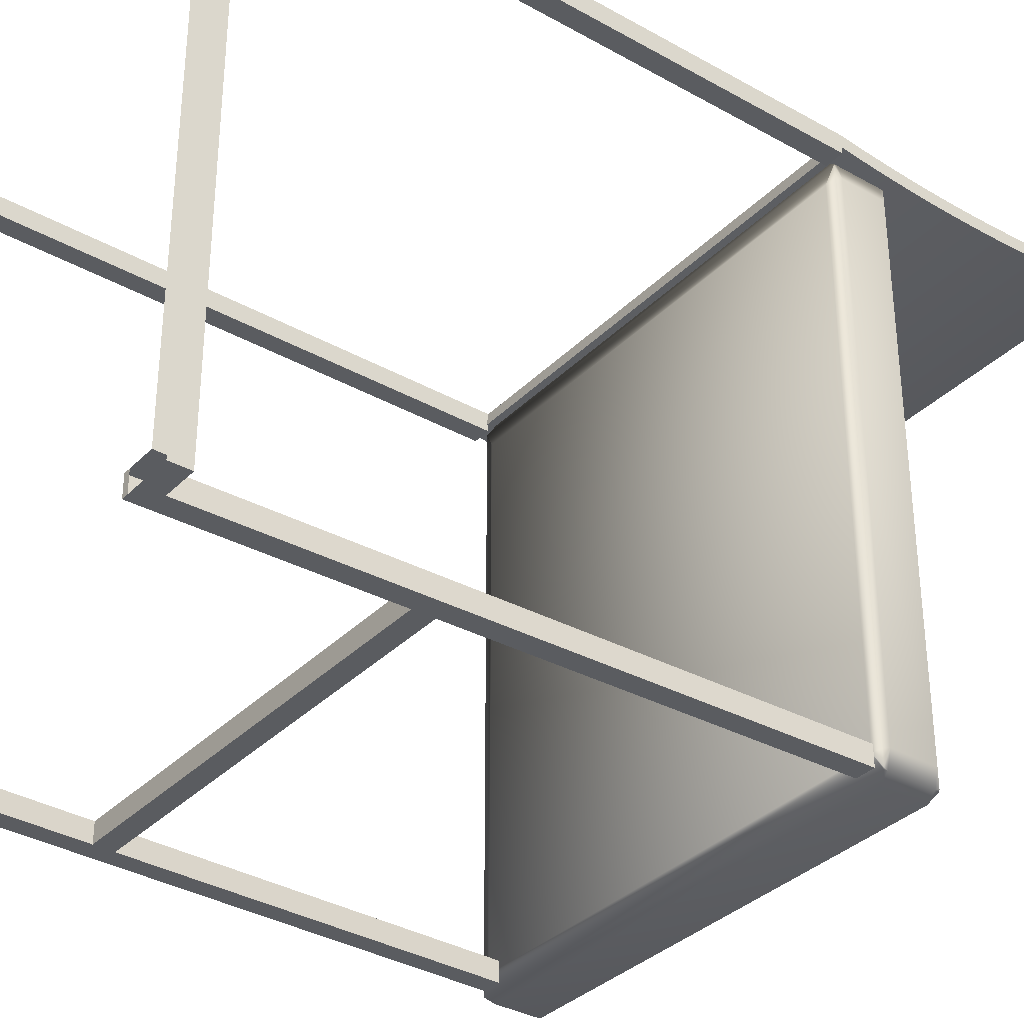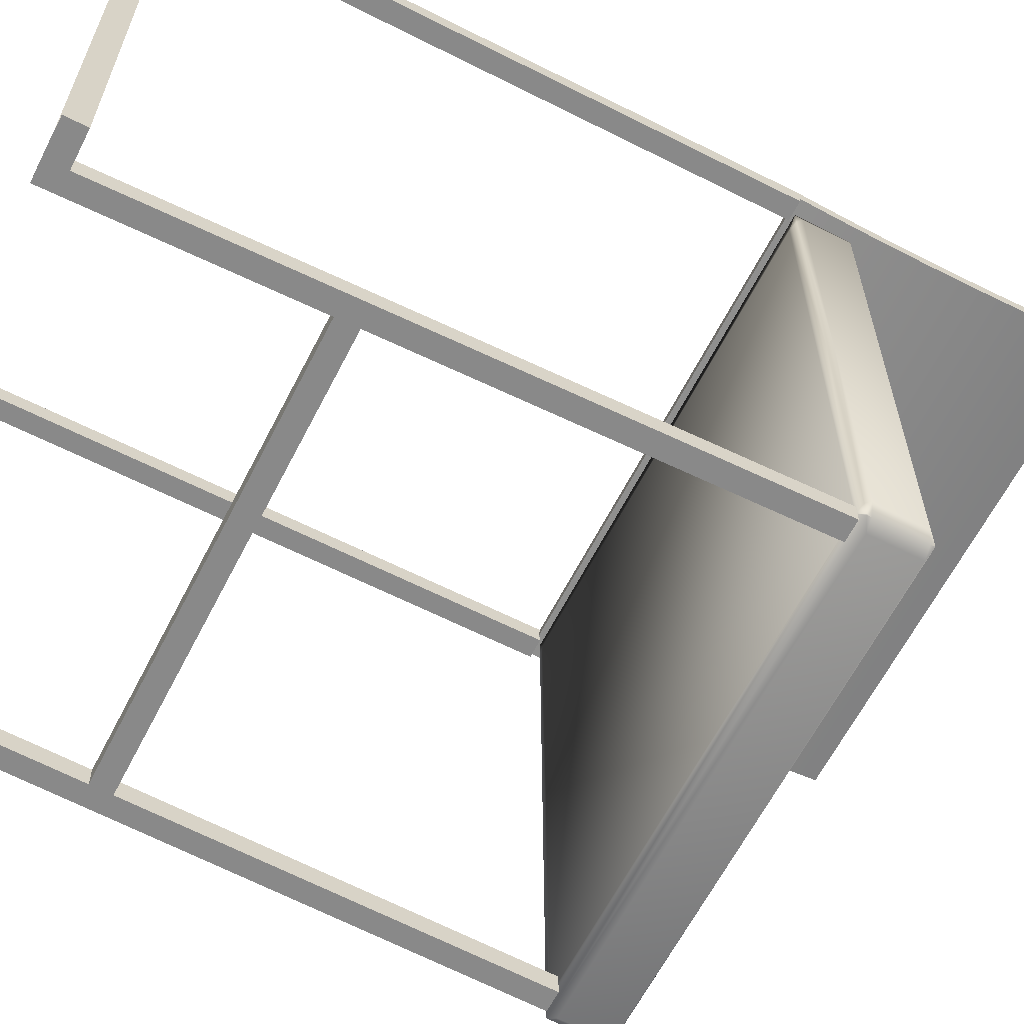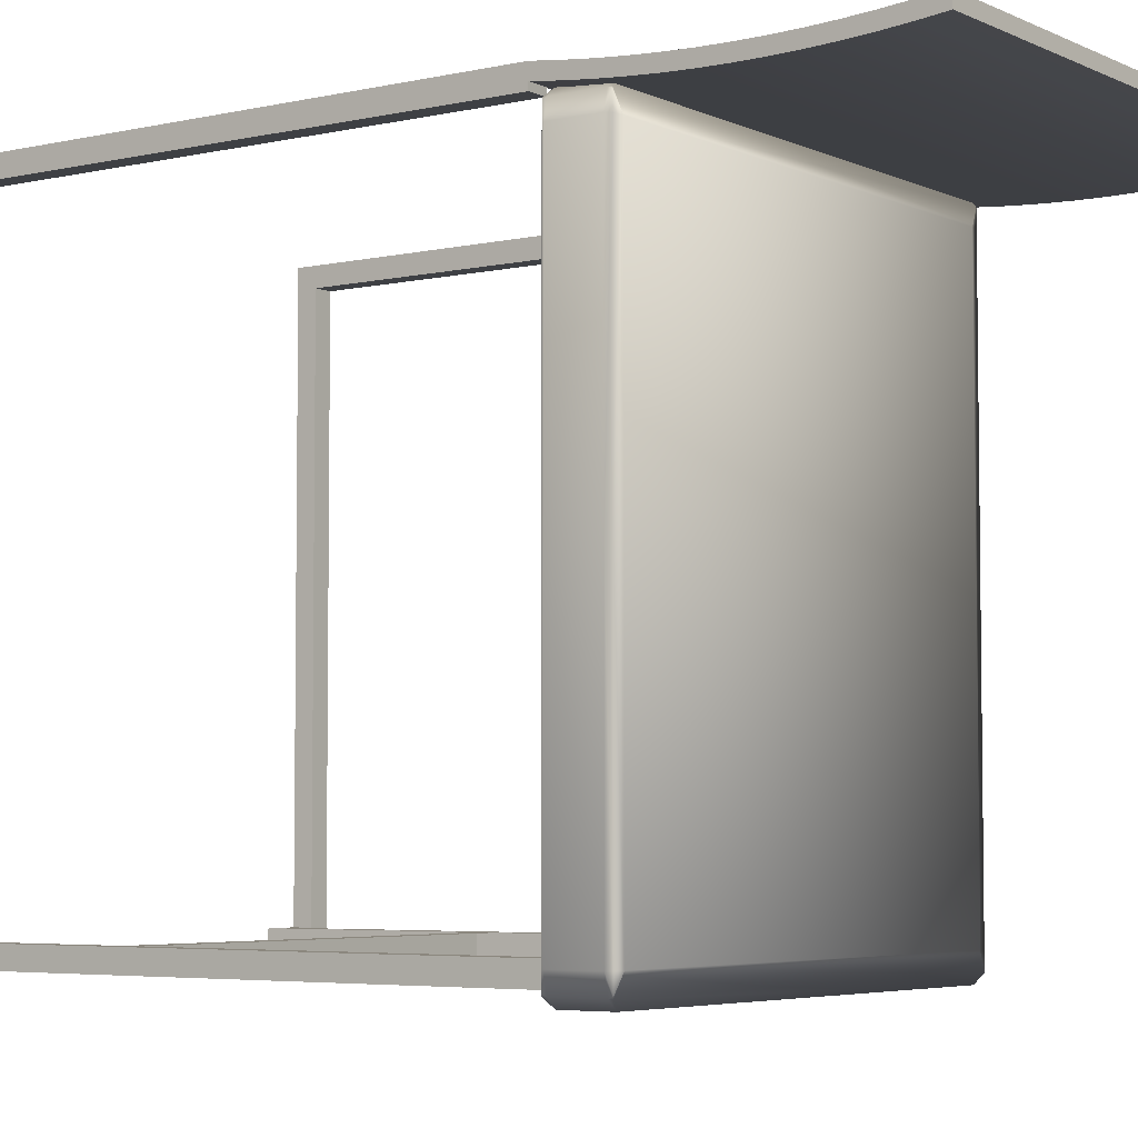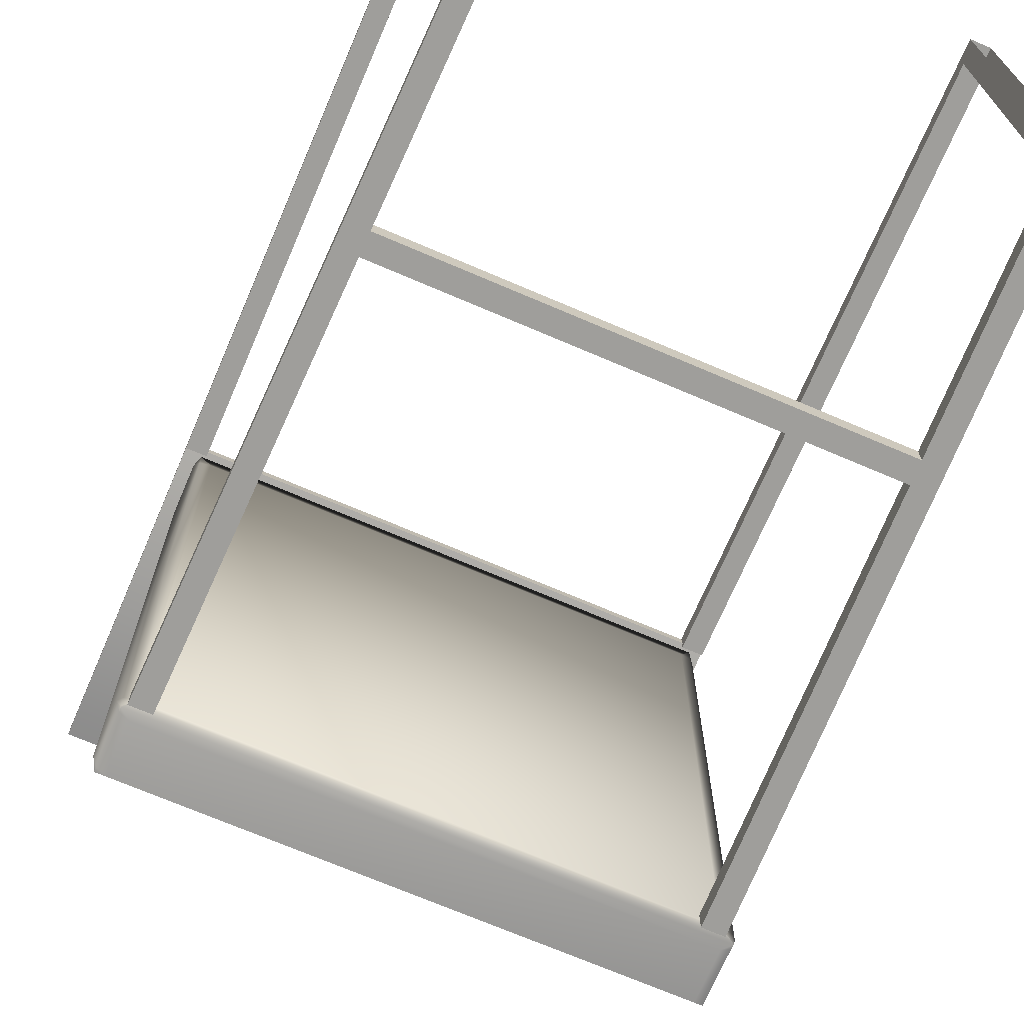
<metadata>
{"format":"obj","ext":"obj","renderer":"f3d","projection":"perspective","resolution":1024,"background":"white","views":[{"elev":-34.4,"azim":52.9,"up":"+Z"},{"elev":-63.1,"azim":62.9,"up":"+Z"},{"elev":-4.8,"azim":125.5,"up":"+Z"},{"elev":-70.8,"azim":-23.2,"up":"+Z"}]}
</metadata>
<code>
v -0.1764 -0.4542 -0.264
v -0.1654 -0.4542 -0.2804
v -0.1654 -0.4542 -0.264
v -0.1764 -0.4542 -0.2804
v -0.1694 -0.274 -0.2804
v -0.1694 -0.274 -0.264
v -0.1927 -0.4542 -0.264
v -0.1818 -0.4378 -0.264
v -0.2091 -0.4542 -0.2804
v -0.1818 -0.4378 -0.2804
v 0.1726 -0.274 -0.2804
v -0.1927 0.04814 -0.264
v -0.2091 -0.4542 0.1925
v -0.1927 -0.4378 -0.264
v -0.1927 0.04814 -0.2804
v 0.1726 -0.274 -0.264
v 0.173 -0.2576 -0.2804
v -0.1697 -0.2576 -0.264
v -0.1927 -0.4542 0.1925
v -0.2091 -0.4378 -0.2804
v -0.1927 -0.4378 0.1925
v -0.1697 -0.2576 -0.2804
v 0.1687 -0.4542 -0.264
v 0.173 -0.2576 -0.264
v 0.196 0.04814 -0.2804
v -0.1764 0.04814 -0.264
v -0.1764 0.04814 -0.2804
v -0.2091 -0.4542 0.2089
v -0.2091 -0.4378 0.1925
v 0.1687 -0.4542 -0.2804
v 0.1851 -0.4378 -0.264
v 0.196 0.04814 -0.264
v 0.1851 -0.4378 -0.2804
v 0.1797 0.04814 -0.2804
v -0.1927 0.04814 0.2089
v -0.1927 -0.4542 0.2089
v 0.1742 -0.4542 -0.2804
v 0.196 -0.4378 -0.264
v 0.1797 0.04814 -0.264
v -0.1927 0.04814 0.1925
v -0.2091 0.04814 0.1925
v 0.2124 -0.4378 -0.2804
v 0.1742 -0.4542 -0.264
v -0.2091 0.04814 0.2089
v 0.2124 -0.4542 -0.2804
v 0.196 -0.4542 -0.264
v 0.196 -0.4378 0.1925
v 0.2124 -0.4542 0.2089
v 0.2124 -0.4378 0.1925
v 0.196 -0.4542 0.2089
v 0.2124 0.04814 0.1925
v 0.196 0.04814 0.2089
v 0.196 0.04814 0.1925
v 0.2124 0.04814 0.2089
v -0.2091 0.1534 0.19
v -0.2091 0.1962 0.19
v -0.2091 0.1748 0.1897
v -0.2091 0.2176 0.1907
v 0.2124 0.1962 0.19
v 0.2124 0.1748 0.1897
v -0.2091 0.132 0.1907
v 0.2124 0.2176 0.1907
v 0.2124 0.1534 0.19
v -0.2091 0.1106 0.1918
v 0.2124 0.239 0.1918
v 0.2124 0.132 0.1907
v -0.2091 0.239 0.1918
v 0.2124 0.1106 0.1918
v -0.2091 0.2603 0.1934
v 0.2124 0.2603 0.1934
v -0.2091 0.0893 0.1934
v 0.2124 0.0893 0.1934
v -0.2091 0.06799 0.1955
v 0.2124 0.2816 0.1955
v -0.2091 0.2816 0.1955
v 0.2124 0.06799 0.1955
v -0.2091 0.3028 0.198
v 0.2124 0.3028 0.198
v -0.2091 0.04685 0.198
v 0.2124 0.04685 0.198
v -0.2091 0.1537 0.2009
v 0.2124 0.3015 0.2089
v 0.2124 0.196 0.2009
v -0.2091 0.1325 0.2016
v -0.2091 0.1748 0.2007
v -0.2091 0.3015 0.2089
v 0.2124 0.2805 0.2064
v 0.2124 0.2172 0.2016
v 0.2124 0.1748 0.2007
v -0.2091 0.06917 0.2064
v -0.2091 0.1113 0.2027
v 0.2124 0.1537 0.2009
v -0.2091 0.196 0.2009
v -0.2091 0.2805 0.2064
v 0.2124 0.2594 0.2043
v 0.2124 0.2383 0.2027
v 0.2124 0.06917 0.2064
v -0.2091 0.09024 0.2043
v 0.2124 0.1325 0.2016
v -0.2091 0.2172 0.2016
v -0.2091 0.2594 0.2043
v 0.2124 0.09024 0.2043
v 0.2124 0.1113 0.2027
v -0.2091 0.2383 0.2027
v 0.1941 0.05299 0.198
v -0.1957 0.04971 0.1911
v 0.2018 0.04971 0.1911
v -0.188 0.05299 0.198
v 0.1941 0.04814 0.1768
v 0.2018 0.05299 0.1911
v 0.1941 0.0918 0.198
v -0.1957 0.05299 0.1911
v 0.2022 0.04956 0.1898
v -0.188 0.04814 0.1768
v -0.188 0.0918 0.198
v -0.196 0.04956 0.1898
v 0.2022 0.04956 0.1768
v -0.188 0.04814 -0.04621
v 0.2018 0.0918 0.1911
v 0.2055 0.05299 0.1768
v 0.2018 0.09508 0.1911
v -0.1994 0.05299 0.1768
v -0.1957 0.0918 0.1911
v 0.2022 0.04956 -0.04621
v -0.196 0.04956 0.1768
v 0.1941 0.04814 -0.04621
v -0.196 0.04956 -0.04621
v -0.1957 0.09508 0.1911
v 0.2055 0.05299 -0.04621
v 0.2055 0.0918 0.1768
v 0.2022 0.09523 0.1898
v 0.1941 0.09665 0.1768
v -0.1994 0.0918 0.1768
v -0.1994 0.05299 -0.04621
v -0.196 0.09523 0.1898
v -0.188 0.09665 0.1768
v 0.2055 0.0918 -0.04621
v 0.2022 0.09523 0.1768
v 0.1941 0.09665 -0.04621
v -0.196 0.09523 0.1768
v -0.1994 0.0918 -0.04621
v 0.2022 0.09523 -0.04621
v -0.188 0.09665 -0.04621
v -0.196 0.09523 -0.04621
v 0.2018 0.04971 -0.2835
v -0.1957 0.04971 -0.2835
v 0.1941 0.05299 -0.2904
v 0.1941 0.04814 -0.2692
v -0.188 0.05299 -0.2904
v 0.2018 0.05299 -0.2835
v 0.2022 0.04956 -0.2822
v -0.188 0.04814 -0.2692
v 0.1941 0.0918 -0.2904
v -0.1957 0.05299 -0.2835
v 0.2022 0.04956 -0.2692
v -0.196 0.04956 -0.2822
v -0.188 0.04814 -0.04621
v -0.188 0.0918 -0.2904
v 0.2018 0.0918 -0.2835
v 0.2055 0.05299 -0.2692
v 0.2022 0.04956 -0.04621
v -0.196 0.04956 -0.2692
v 0.1941 0.04814 -0.04621
v -0.196 0.04956 -0.04621
v 0.2018 0.09508 -0.2835
v -0.1994 0.05299 -0.2692
v -0.1957 0.0918 -0.2835
v 0.2055 0.05299 -0.04621
v -0.1957 0.09508 -0.2835
v 0.2055 0.0918 -0.2692
v 0.2022 0.09523 -0.2822
v -0.1994 0.05299 -0.04621
v 0.1941 0.09665 -0.2692
v -0.1994 0.0918 -0.2692
v -0.196 0.09523 -0.2822
v 0.2055 0.0918 -0.04621
v -0.188 0.09665 -0.2692
v 0.2022 0.09523 -0.2692
v -0.1994 0.0918 -0.04621
v 0.1941 0.09665 -0.04621
v -0.196 0.09523 -0.2692
v 0.2022 0.09523 -0.04621
v -0.196 0.09523 -0.04621
v -0.188 0.09665 -0.04621
g mesh1_mesh1-geometry
f 1 2 3
f 2 1 4
f 3 2 1
f 4 1 2
f 3 5 2
f 2 5 3
f 6 1 3
f 3 1 6
f 7 4 1
f 1 4 7
f 5 4 2
f 2 4 5
f 5 3 6
f 6 3 5
f 1 6 8
f 8 6 1
f 4 7 9
f 9 7 4
f 1 8 7
f 7 8 1
f 4 5 10
f 10 5 4
f 11 6 5
f 5 6 11
f 8 6 12
f 12 6 8
f 9 7 13
f 13 7 9
f 4 10 9
f 9 10 4
f 14 7 8
f 8 7 14
f 10 5 15
f 15 5 10
f 6 11 16
f 16 11 6
f 11 17 5
f 5 17 11
f 12 6 18
f 18 6 12
f 15 8 12
f 12 8 15
f 13 7 19
f 19 7 13
f 13 20 9
f 9 20 13
f 20 9 10
f 10 9 20
f 21 7 14
f 14 7 21
f 8 20 14
f 14 20 8
f 15 5 22
f 22 5 15
f 8 15 10
f 10 15 8
f 11 23 16
f 16 23 11
f 16 24 6
f 6 24 16
f 11 25 17
f 17 25 11
f 22 5 17
f 17 5 22
f 18 6 24
f 24 6 18
f 12 18 26
f 26 18 12
f 12 27 15
f 15 27 12
f 7 21 19
f 19 21 7
f 19 28 13
f 13 28 19
f 20 13 29
f 29 13 20
f 20 8 10
f 10 8 20
f 14 20 21
f 21 20 14
f 15 22 27
f 27 22 15
f 23 11 30
f 30 11 23
f 23 31 16
f 16 31 23
f 16 32 24
f 24 32 16
f 11 33 25
f 25 33 11
f 17 25 34
f 34 25 17
f 27 18 26
f 26 18 27
f 27 12 26
f 26 12 27
f 21 35 19
f 19 35 21
f 28 19 36
f 36 19 28
f 29 13 28
f 28 13 29
f 21 20 29
f 29 20 21
f 18 27 22
f 22 27 18
f 30 33 11
f 11 33 30
f 37 23 30
f 30 23 37
f 23 38 31
f 31 38 23
f 16 31 32
f 32 31 16
f 24 32 39
f 39 32 24
f 31 25 33
f 33 25 31
f 25 39 34
f 34 39 25
f 24 34 17
f 17 34 24
f 35 21 40
f 40 21 35
f 19 35 36
f 36 35 19
f 35 28 36
f 36 28 35
f 29 28 41
f 41 28 29
f 41 21 29
f 29 21 41
f 30 42 33
f 33 42 30
f 23 37 43
f 43 37 23
f 37 42 30
f 30 42 37
f 43 38 23
f 23 38 43
f 33 38 31
f 31 38 33
f 25 31 32
f 32 31 25
f 39 25 32
f 32 25 39
f 34 24 39
f 39 24 34
f 21 41 40
f 40 41 21
f 41 35 40
f 40 35 41
f 28 35 44
f 44 35 28
f 41 28 44
f 44 28 41
f 42 38 33
f 33 38 42
f 42 37 45
f 45 37 42
f 38 43 46
f 46 43 38
f 35 41 44
f 44 41 35
f 42 47 38
f 38 47 42
f 48 42 45
f 45 42 48
f 47 46 38
f 38 46 47
f 47 42 49
f 49 42 47
f 42 48 49
f 49 48 42
f 46 47 50
f 50 47 46
f 51 47 49
f 49 47 51
f 49 48 51
f 51 48 49
f 50 47 52
f 52 47 50
f 47 51 53
f 53 51 47
f 51 48 54
f 54 48 51
f 52 47 53
f 53 47 52
f 52 48 50
f 50 48 52
f 51 52 53
f 53 52 51
f 48 52 54
f 54 52 48
f 52 51 54
f 54 51 52
g mesh2_mesh2-geometry
l 13 28
l 9 13
l 13 19
l 28 36
l 28 44
l 4 9
l 9 20
l 36 19
l 19 7
l 36 35
l 44 35
l 41 44
l 4 1
l 2 4
l 20 29
l 10 20
l 7 1
l 7 14
l 35 40
l 41 40
l 29 41
l 1 3
l 2 5
l 3 2
l 29 21
l 10 8
l 10 15
l 14 8
l 21 14
l 21 40
l 3 6
l 5 11
l 6 5
l 8 12
l 27 15
l 15 12
l 6 16
l 30 11
l 12 26
l 26 27
l 22 27
l 23 16
l 37 30
l 18 26
g mesh3_mesh3-geometry
l 34 25
l 17 34
l 33 25
g mesh4_mesh4-geometry
l 32 39
l 31 32
g mesh5_mesh5-geometry
f 55 56 57
f 56 55 58
f 57 56 55
f 58 55 56
f 59 57 56
f 56 57 59
f 60 55 57
f 57 55 60
f 58 55 61
f 61 55 58
f 62 56 58
f 58 56 62
f 57 59 60
f 60 59 57
f 56 62 59
f 59 62 56
f 55 60 63
f 63 60 55
f 63 61 55
f 55 61 63
f 58 61 64
f 64 61 58
f 58 65 62
f 62 65 58
f 59 63 60
f 60 63 59
f 63 59 62
f 62 59 63
f 61 63 66
f 66 63 61
f 66 64 61
f 61 64 66
f 58 64 67
f 67 64 58
f 65 58 67
f 67 58 65
f 68 62 65
f 65 62 68
f 63 62 66
f 66 62 63
f 64 66 68
f 68 66 64
f 67 64 69
f 69 64 67
f 67 70 65
f 65 70 67
f 66 62 68
f 68 62 66
f 68 65 70
f 70 65 68
f 68 71 64
f 64 71 68
f 69 64 71
f 71 64 69
f 70 67 69
f 69 67 70
f 68 70 72
f 72 70 68
f 71 68 72
f 72 68 71
f 69 71 73
f 73 71 69
f 69 74 70
f 70 74 69
f 72 70 74
f 74 70 72
f 72 73 71
f 71 73 72
f 69 73 75
f 75 73 69
f 74 69 75
f 75 69 74
f 72 74 76
f 76 74 72
f 73 72 76
f 76 72 73
f 75 73 77
f 77 73 75
f 75 78 74
f 74 78 75
f 76 74 78
f 78 74 76
f 76 79 73
f 73 79 76
f 77 73 79
f 79 73 77
f 78 75 77
f 77 75 78
f 76 78 80
f 80 78 76
f 79 76 80
f 80 76 79
f 77 79 81
f 81 79 77
f 77 82 78
f 78 82 77
f 80 78 83
f 83 78 80
f 80 44 79
f 79 44 80
f 81 79 84
f 84 79 81
f 77 81 85
f 85 81 77
f 82 77 86
f 86 77 82
f 87 78 82
f 82 78 87
f 83 78 88
f 88 78 83
f 80 83 89
f 89 83 80
f 44 80 54
f 54 80 44
f 90 79 44
f 44 79 90
f 84 79 91
f 91 79 84
f 84 92 81
f 81 92 84
f 81 89 85
f 85 89 81
f 93 77 85
f 85 77 93
f 77 94 86
f 86 94 77
f 94 82 86
f 86 82 94
f 95 78 87
f 87 78 95
f 82 94 87
f 87 94 82
f 88 78 96
f 96 78 88
f 88 93 83
f 83 93 88
f 83 85 89
f 89 85 83
f 92 80 89
f 89 80 92
f 80 97 54
f 54 97 80
f 97 44 54
f 54 44 97
f 98 79 90
f 90 79 98
f 44 97 90
f 90 97 44
f 91 79 98
f 98 79 91
f 91 99 84
f 84 99 91
f 92 84 99
f 99 84 92
f 89 81 92
f 92 81 89
f 100 77 93
f 93 77 100
f 85 83 93
f 93 83 85
f 94 77 101
f 101 77 94
f 96 78 95
f 95 78 96
f 87 101 95
f 95 101 87
f 101 87 94
f 94 87 101
f 96 100 88
f 88 100 96
f 93 88 100
f 100 88 93
f 99 80 92
f 92 80 99
f 97 80 102
f 102 80 97
f 90 102 98
f 98 102 90
f 102 90 97
f 97 90 102
f 98 103 91
f 91 103 98
f 99 91 103
f 103 91 99
f 104 77 100
f 100 77 104
f 101 77 104
f 104 77 101
f 95 104 96
f 96 104 95
f 104 95 101
f 101 95 104
f 100 96 104
f 104 96 100
f 103 80 99
f 99 80 103
f 102 80 103
f 103 80 102
f 103 98 102
f 102 98 103
g mesh6_mesh6-geometry
l 44 54
l 79 44
l 44 90
l 54 97
l 80 54
l 73 79
l 80 79
l 90 98
l 97 102
l 76 80
l 71 73
l 98 91
l 102 103
l 72 76
l 64 71
l 91 84
l 103 99
l 68 72
l 61 64
l 84 81
l 99 92
l 66 68
l 55 61
l 81 85
l 92 89
l 63 66
l 57 55
l 85 93
l 89 83
l 60 63
l 56 57
l 93 100
l 83 88
l 59 60
l 58 56
l 100 104
l 88 96
l 62 59
l 67 58
l 104 101
l 96 95
l 65 62
l 69 67
l 101 94
l 95 87
l 70 65
l 75 69
l 94 86
l 87 82
l 74 70
l 77 75
l 86 77
l 86 82
l 82 78
l 78 74
l 77 78
g mesh7_mesh7-geometry
f 105 106 107
f 106 105 108
f 107 106 105
f 108 105 106
f 109 107 106
f 106 107 109
f 110 105 107
f 107 105 110
f 111 108 105
f 105 108 111
f 112 106 108
f 108 106 112
f 107 109 113
f 113 109 107
f 109 106 114
f 114 106 109
f 110 111 105
f 105 111 110
f 113 110 107
f 107 110 113
f 108 111 115
f 115 111 108
f 112 116 106
f 106 116 112
f 115 112 108
f 108 112 115
f 109 117 113
f 113 117 109
f 114 106 116
f 116 106 114
f 118 109 114
f 114 109 118
f 111 110 119
f 119 110 111
f 110 113 120
f 120 113 110
f 121 115 111
f 111 115 121
f 116 112 122
f 122 112 116
f 112 115 123
f 123 115 112
f 109 124 117
f 117 124 109
f 113 117 120
f 120 117 113
f 125 114 116
f 116 114 125
f 109 118 126
f 126 118 109
f 114 127 118
f 118 127 114
f 120 119 110
f 110 119 120
f 121 111 119
f 119 111 121
f 115 121 128
f 128 121 115
f 123 122 112
f 112 122 123
f 116 122 125
f 125 122 116
f 128 123 115
f 115 123 128
f 124 109 126
f 126 109 124
f 129 117 124
f 124 117 129
f 117 129 120
f 120 129 117
f 127 114 125
f 125 114 127
f 119 120 130
f 130 120 119
f 119 131 121
f 121 131 119
f 121 132 128
f 128 132 121
f 122 123 133
f 133 123 122
f 134 125 122
f 122 125 134
f 135 123 128
f 128 123 135
f 129 130 120
f 120 130 129
f 125 134 127
f 127 134 125
f 131 119 130
f 130 119 131
f 132 121 131
f 131 121 132
f 128 132 136
f 136 132 128
f 123 135 133
f 133 135 123
f 133 134 122
f 122 134 133
f 128 136 135
f 135 136 128
f 130 129 137
f 137 129 130
f 131 130 138
f 138 130 131
f 132 131 138
f 138 131 132
f 139 136 132
f 132 136 139
f 135 140 133
f 133 140 135
f 134 133 141
f 141 133 134
f 135 136 140
f 140 136 135
f 137 138 130
f 130 138 137
f 142 132 138
f 138 132 142
f 136 139 143
f 143 139 136
f 132 142 139
f 139 142 132
f 144 133 140
f 140 133 144
f 133 144 141
f 141 144 133
f 136 144 140
f 140 144 136
f 138 137 142
f 142 137 138
f 144 136 143
f 143 136 144
g mesh8_mesh8-geometry
f 145 146 147
f 147 146 145
f 146 145 148
f 148 145 146
f 149 147 146
f 146 147 149
f 145 147 150
f 150 147 145
f 151 148 145
f 145 148 151
f 152 146 148
f 148 146 152
f 147 149 153
f 153 149 147
f 149 146 154
f 154 146 149
f 147 153 150
f 150 153 147
f 145 150 151
f 151 150 145
f 151 155 148
f 148 155 151
f 156 146 152
f 152 146 156
f 152 148 157
f 157 148 152
f 158 153 149
f 149 153 158
f 146 156 154
f 154 156 146
f 149 154 158
f 158 154 149
f 159 150 153
f 153 150 159
f 160 151 150
f 150 151 160
f 160 155 151
f 151 155 160
f 155 161 148
f 148 161 155
f 156 152 162
f 162 152 156
f 163 157 148
f 148 157 163
f 157 164 152
f 152 164 157
f 153 158 165
f 165 158 153
f 166 154 156
f 156 154 166
f 167 158 154
f 154 158 167
f 150 159 160
f 160 159 150
f 159 153 165
f 165 153 159
f 160 168 155
f 155 168 160
f 161 155 168
f 168 155 161
f 163 148 161
f 161 148 163
f 162 152 164
f 164 152 162
f 162 166 156
f 156 166 162
f 169 165 158
f 158 165 169
f 154 166 167
f 167 166 154
f 158 167 169
f 169 167 158
f 170 160 159
f 159 160 170
f 165 171 159
f 159 171 165
f 160 170 168
f 168 170 160
f 164 172 162
f 162 172 164
f 166 162 172
f 172 162 166
f 169 173 165
f 165 173 169
f 174 167 166
f 166 167 174
f 169 167 175
f 175 167 169
f 170 159 171
f 171 159 170
f 171 165 173
f 173 165 171
f 176 168 170
f 170 168 176
f 166 172 174
f 174 172 166
f 177 173 169
f 169 173 177
f 174 175 167
f 167 175 174
f 175 177 169
f 169 177 175
f 178 170 171
f 171 170 178
f 178 171 173
f 173 171 178
f 170 178 176
f 176 178 170
f 179 174 172
f 172 174 179
f 173 177 180
f 180 177 173
f 174 181 175
f 175 181 174
f 181 177 175
f 175 177 181
f 178 173 182
f 182 173 178
f 182 176 178
f 178 176 182
f 179 183 174
f 174 183 179
f 184 180 177
f 177 180 184
f 180 182 173
f 173 182 180
f 181 174 183
f 183 174 181
f 181 183 177
f 177 183 181
f 184 177 183
f 183 177 184

</code>
